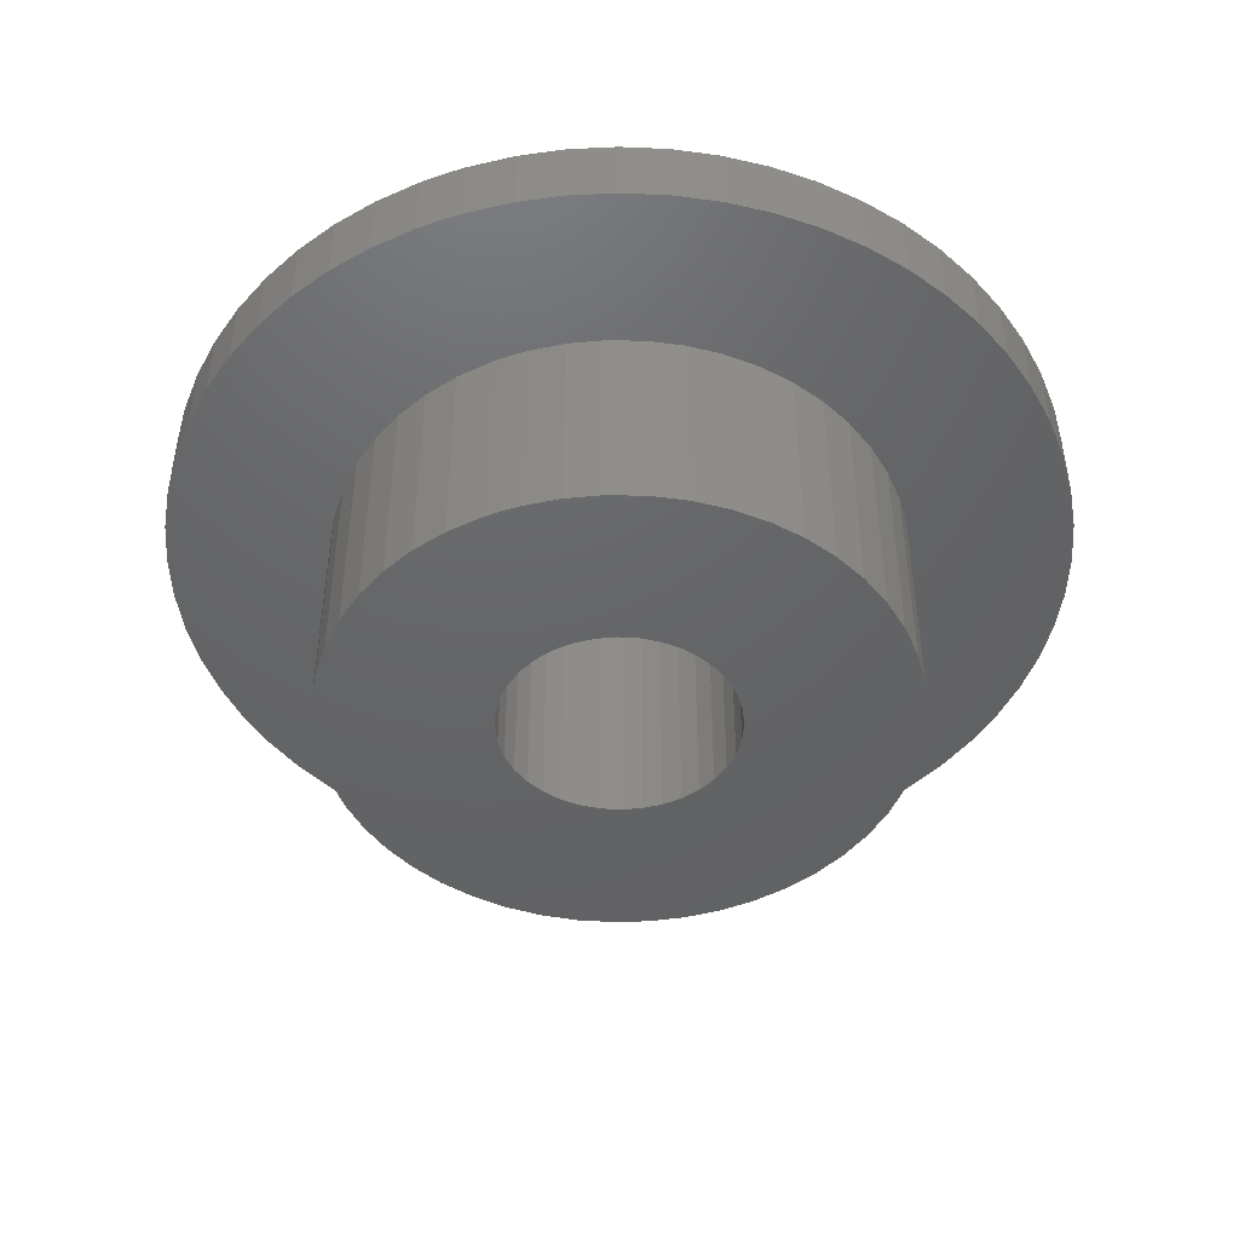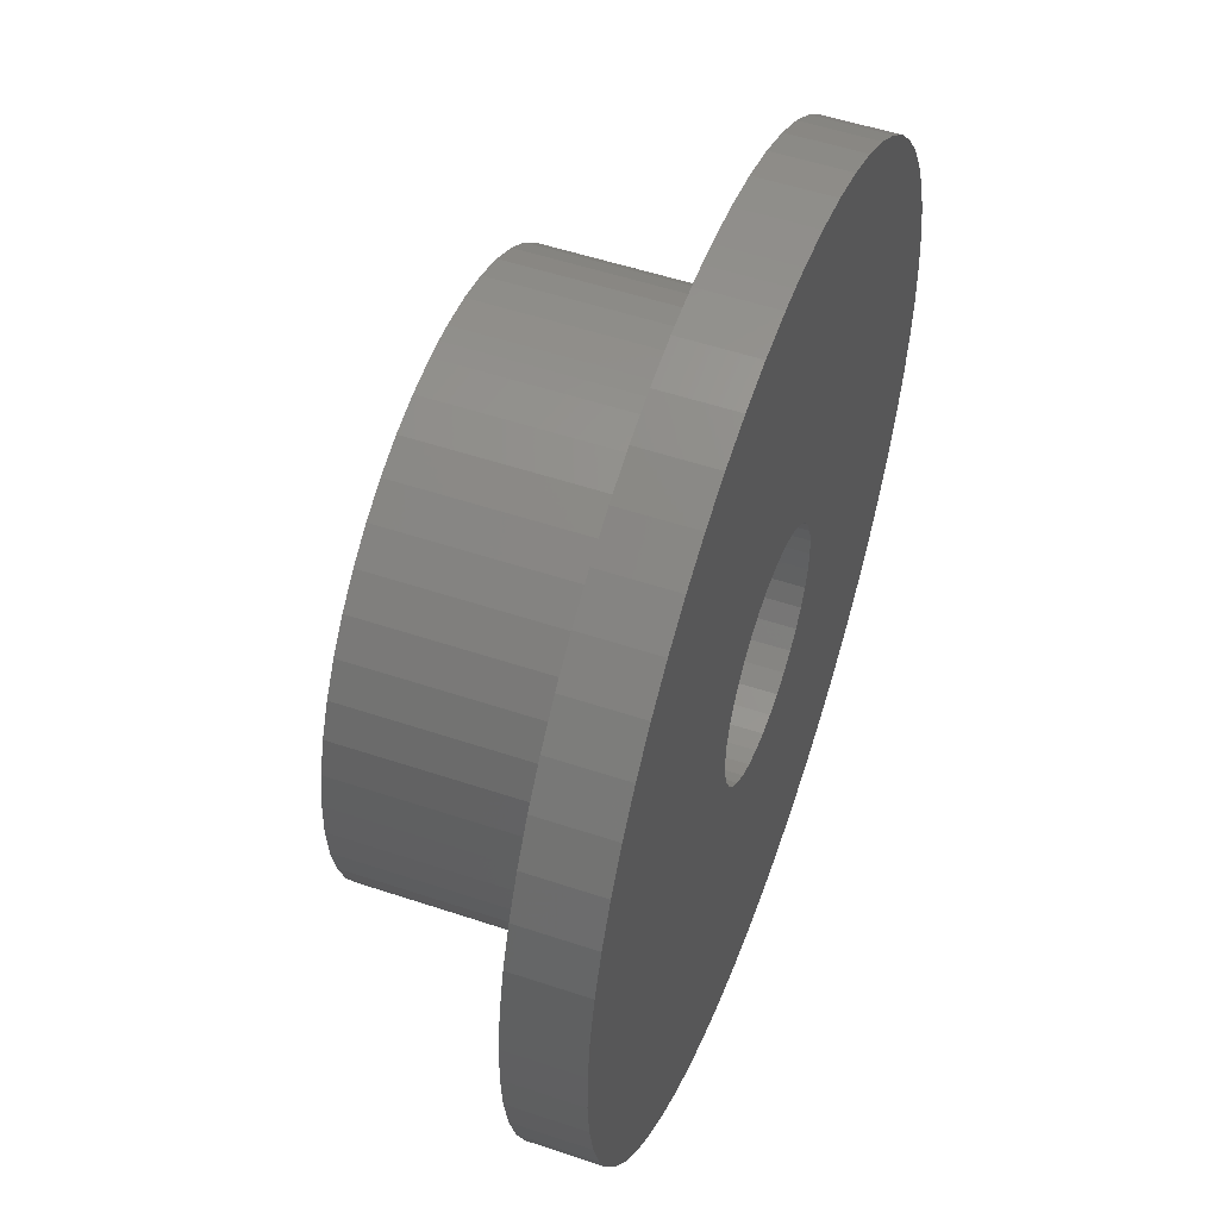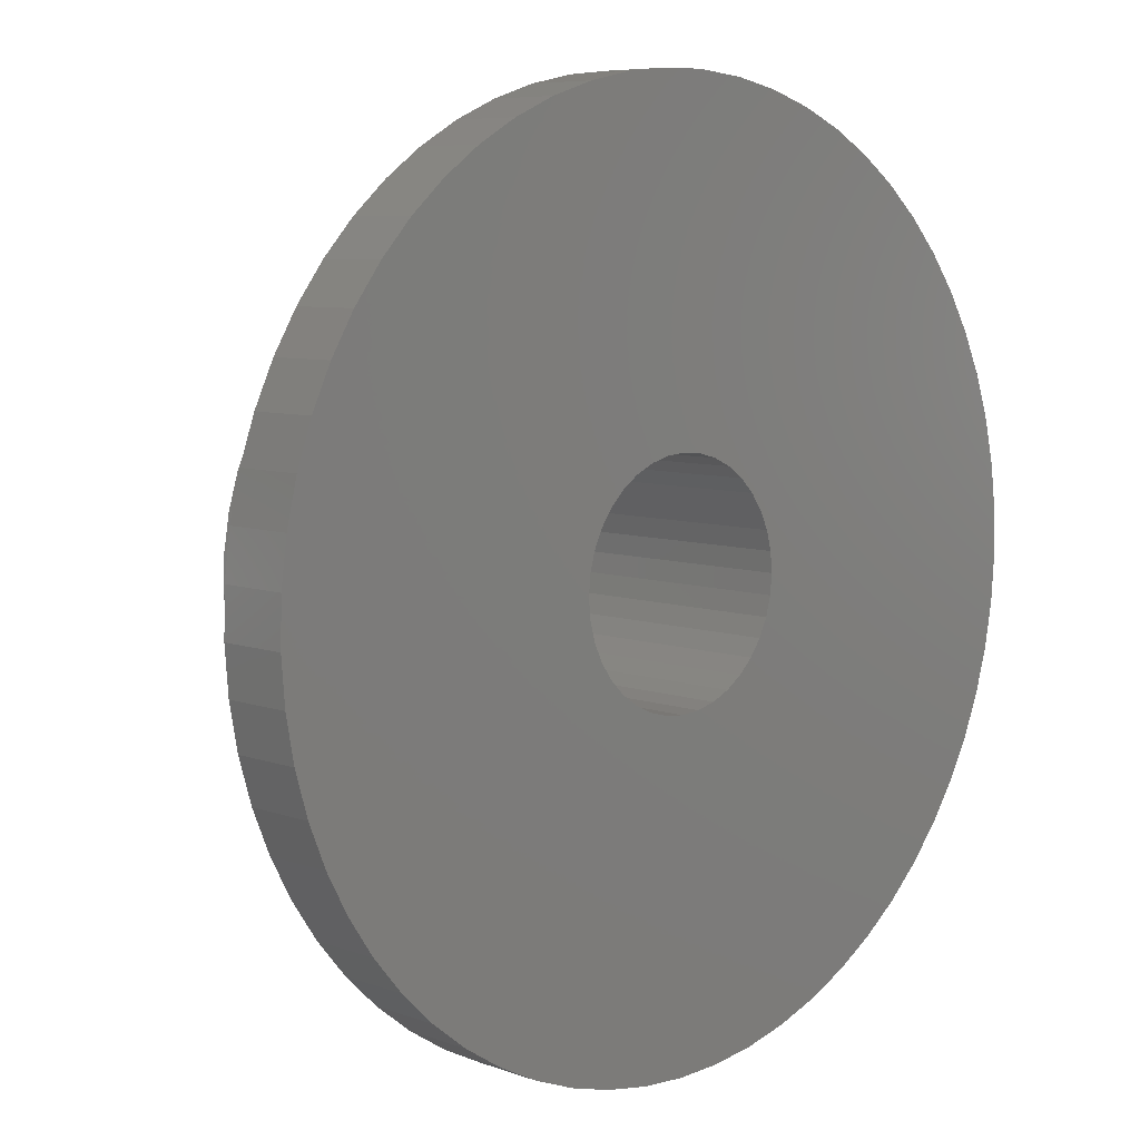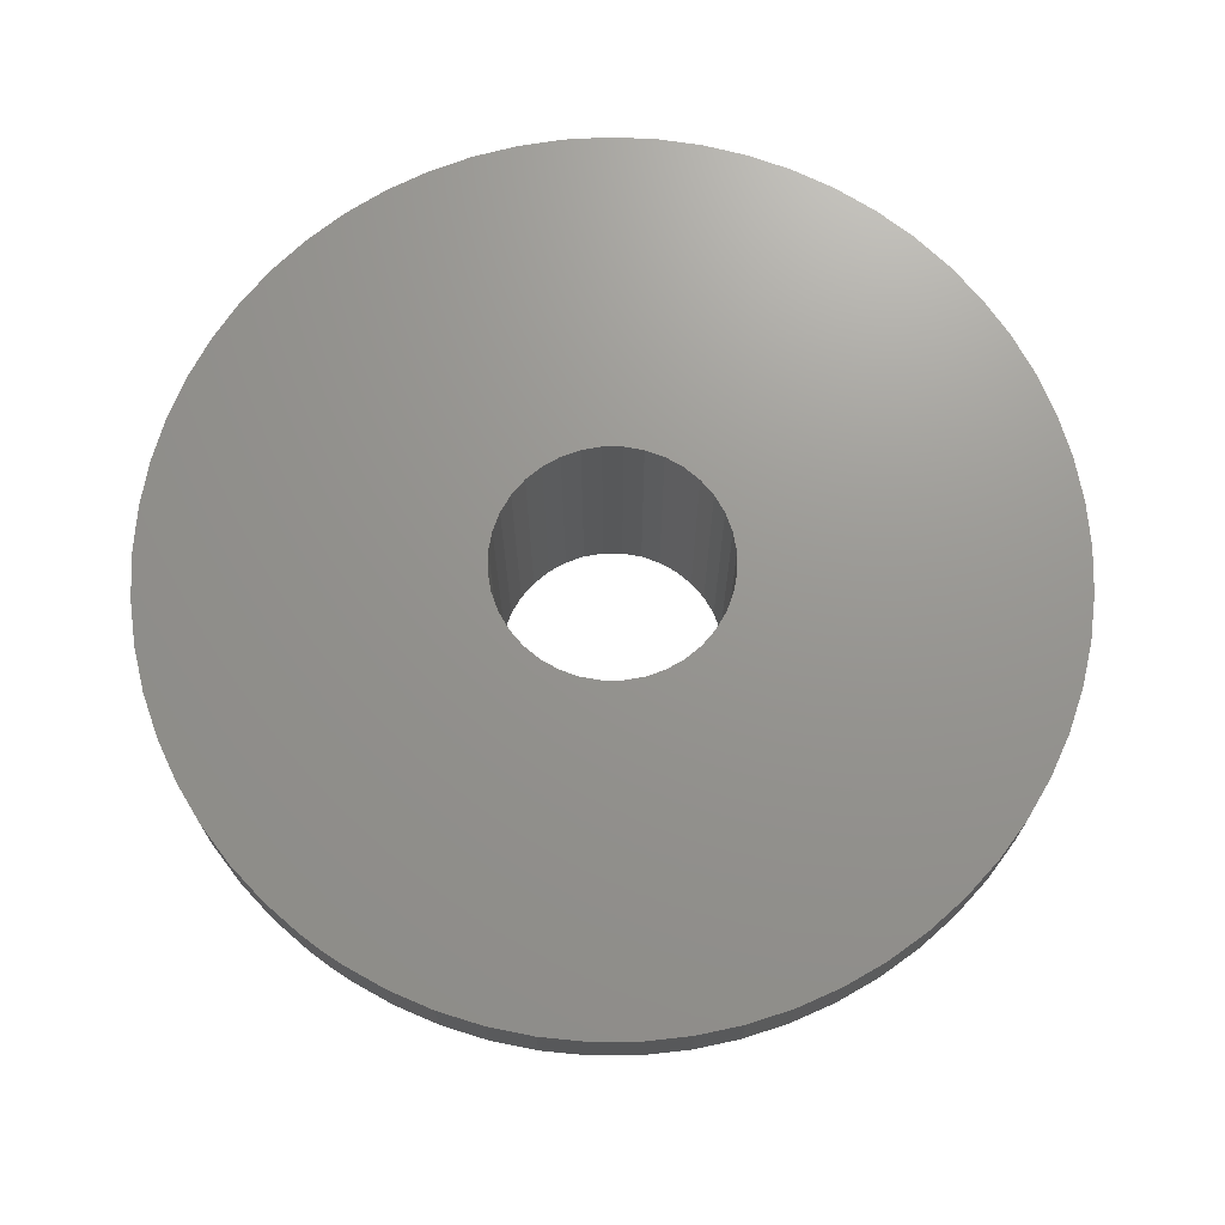
<metadata>
{"format":"stl","ext":"stl","renderer":"f3d","projection":"perspective","resolution":1024,"background":"white","views":[{"elev":-46.0,"azim":20.8,"up":"+Y"},{"elev":52.7,"azim":109.8,"up":"+Z"},{"elev":7.2,"azim":135.9,"up":"+Z"},{"elev":70.7,"azim":35.1,"up":"+Y"}]}
</metadata>
<code>
# stl→obj: 296 verts, 592 faces
v 11.39 0 9.446
v 10.47 0 4.762
v 11.94 0 9.299
v 11.48 0 4.566
v 12.5 0 9.25
v 12.5 0 4.5
v 13.06 0 9.299
v 10.01 0 10.41
v 6.935 0 6.753
v 10.41 0 10.01
v 7.715 0 6.089
v 10.88 0 9.685
v 8.574 0 5.529
v 9.498 0 5.085
v 13.01 0 20.48
v 12.5 0 15.75
v 13.06 0 15.7
v 15.31 0 10.88
v 19.82 0 9.262
v 15.55 0 11.39
v 20.17 0 10.22
v 15.7 0 11.94
v 20.4 0 11.22
v 15.75 0 12.5
v 9.299 0 13.06
v 4.537 0 13.27
v 9.25 0 12.5
v 4.504 0 12.24
v 9.299 0 11.94
v 4.603 0 11.22
v 9.446 0 11.39
v 10.01 0 14.59
v 5.939 0 17.08
v 9.685 0 14.12
v 5.407 0 16.2
v 9.446 0 13.61
v 4.992 0 15.26
v 4.701 0 14.28
v 12.5 0 20.5
v 11.99 0 20.48
v 11.94 0 15.7
v 10.97 0 20.35
v 11.39 0 15.55
v 14.12 0 15.31
v 15.97 0 19.71
v 13.61 0 15.55
v 15.02 0 20.09
v 14.03 0 20.35
v 14.59 0 10.01
v 18.07 0 6.753
v 14.99 0 10.41
v 18.75 0 7.512
v 19.34 0 8.353
v 4.831 0 10.22
v 5.185 0 9.262
v 9.685 0 10.88
v 5.659 0 8.353
v 6.245 0 7.512
v 9.979 0 20.09
v 9.029 0 19.71
v 10.88 0 15.31
v 8.136 0 19.2
v 10.41 0 14.99
v 7.314 0 18.59
v 6.578 0 17.88
v 15.31 0 14.12
v 19.06 0 17.08
v 14.99 0 14.59
v 18.42 0 17.88
v 14.59 0 14.99
v 17.69 0 18.59
v 16.86 0 19.2
v 13.52 0 4.566
v 14.53 0 4.762
v 13.61 0 9.446
v 15.5 0 5.085
v 14.12 0 9.685
v 16.43 0 5.529
v 17.28 0 6.089
v 20.5 0 12.24
v 20.46 0 13.27
v 15.7 0 13.06
v 20.3 0 14.28
v 15.55 0 13.61
v 20.01 0 15.26
v 19.59 0 16.2
v 13.01 6 20.48
v 12.5 6 20.5
v 11.99 6 20.48
v 10.97 6 20.35
v 9.979 6 20.09
v 9.029 6 19.71
v 8.136 6 19.2
v 7.314 6 18.59
v 6.578 6 17.88
v 5.939 6 17.08
v 5.407 6 16.2
v 4.992 6 15.26
v 4.701 6 14.28
v 4.537 6 13.27
v 4.504 6 12.24
v 4.603 6 11.22
v 4.831 6 10.22
v 5.185 6 9.262
v 5.659 6 8.353
v 6.245 6 7.512
v 6.935 6 6.753
v 7.715 6 6.089
v 8.574 6 5.529
v 9.498 6 5.085
v 10.47 6 4.762
v 11.48 6 4.566
v 12.5 6 4.5
v 13.52 6 4.566
v 14.53 6 4.762
v 15.5 6 5.085
v 16.43 6 5.529
v 17.28 6 6.089
v 18.07 6 6.753
v 18.75 6 7.512
v 19.34 6 8.353
v 19.82 6 9.262
v 20.17 6 10.22
v 20.4 6 11.22
v 20.5 6 12.24
v 20.46 6 13.27
v 20.3 6 14.28
v 20.01 6 15.26
v 19.59 6 16.2
v 19.06 6 17.08
v 18.42 6 17.88
v 17.69 6 18.59
v 16.86 6 19.2
v 15.97 6 19.71
v 15.02 6 20.09
v 14.03 6 20.35
v 12.5 8 9.25
v 13.06 8 9.299
v 13.61 8 9.446
v 14.12 8 9.685
v 14.59 8 10.01
v 14.99 8 10.41
v 15.31 8 10.88
v 15.55 8 11.39
v 15.7 8 11.94
v 15.75 8 12.5
v 15.7 8 13.06
v 15.55 8 13.61
v 15.31 8 14.12
v 14.99 8 14.59
v 14.59 8 14.99
v 14.12 8 15.31
v 13.61 8 15.55
v 13.06 8 15.7
v 12.5 8 15.75
v 11.94 8 15.7
v 11.39 8 15.55
v 10.88 8 15.31
v 10.41 8 14.99
v 10.01 8 14.59
v 9.685 8 14.12
v 9.446 8 13.61
v 9.299 8 13.06
v 9.25 8 12.5
v 9.299 8 11.94
v 9.446 8 11.39
v 9.685 8 10.88
v 10.01 8 10.41
v 10.41 8 10.01
v 10.88 8 9.685
v 11.39 8 9.446
v 11.94 8 9.299
v 11.86 8 24.98
v 9.317 8 24.59
v 10.58 8 24.85
v 6.911 8 23.68
v 8.091 8 24.2
v 11.21 8 0.06625
v 9.943 8 0.2643
v 5.257 8 2.312
v 4.248 8 3.111
v 3.776 8 21.45
v 4.742 8 22.3
v 5.791 8 23.05
v 2.129 8 19.48
v 2.901 8 20.51
v 8.699 8 0.5921
v 7.494 8 1.046
v 6.343 8 1.621
v 0.4981 8 15.99
v 0.921 8 17.21
v 1.467 8 18.37
v 13.79 8 0.06625
v 12.5 8 0
v 17.51 8 1.046
v 16.3 8 0.5921
v 15.06 8 0.2643
v 24.96 8 13.46
v 25 8 12.18
v 22.87 8 19.48
v 23.53 8 18.37
v 0.03728 8 13.46
v 0.2025 8 14.74
v 19.74 8 2.312
v 18.66 8 1.621
v 22.5 8 4.997
v 21.67 8 4.009
v 20.75 8 3.111
v 23.82 8 7.201
v 23.22 8 6.065
v 24.08 8 17.21
v 24.5 8 15.99
v 24.8 8 14.74
v 21.22 8 21.45
v 22.1 8 20.51
v 18.09 8 23.68
v 19.21 8 23.05
v 20.26 8 22.3
v 12.5 8 25
v 13.14 8 24.98
v 0.3342 8 9.629
v 0.1035 8 10.9
v 0.004144 8 12.18
v 3.326 8 4.009
v 2.502 8 4.997
v 14.42 8 24.85
v 15.68 8 24.59
v 16.91 8 24.2
v 1.784 8 6.065
v 1.179 8 7.201
v 0.6939 8 8.393
v 24.9 8 10.9
v 24.67 8 9.629
v 24.31 8 8.393
v 3.326 6 4.009
v 4.248 6 3.111
v 5.257 6 2.312
v 6.343 6 1.621
v 9.317 6 24.59
v 8.091 6 24.2
v 6.911 6 23.68
v 5.791 6 23.05
v 24.67 6 9.629
v 24.9 6 10.9
v 25 6 12.18
v 24.96 6 13.46
v 7.494 6 1.046
v 8.699 6 0.5921
v 9.943 6 0.2643
v 11.21 6 0.06625
v 12.5 6 0
v 13.79 6 0.06625
v 0.3342 6 9.629
v 0.6939 6 8.393
v 1.179 6 7.201
v 1.784 6 6.065
v 2.502 6 4.997
v 0.4981 6 15.99
v 0.2025 6 14.74
v 0.03728 6 13.46
v 0.004144 6 12.18
v 0.1035 6 10.9
v 4.742 6 22.3
v 3.776 6 21.45
v 2.901 6 20.51
v 2.129 6 19.48
v 1.467 6 18.37
v 0.921 6 17.21
v 24.8 6 14.74
v 24.5 6 15.99
v 24.08 6 17.21
v 23.53 6 18.37
v 22.87 6 19.48
v 15.68 6 24.59
v 14.42 6 24.85
v 13.14 6 24.98
v 12.5 6 25
v 11.86 6 24.98
v 10.58 6 24.85
v 21.67 6 4.009
v 22.5 6 4.997
v 23.22 6 6.065
v 23.82 6 7.201
v 24.31 6 8.393
v 15.06 6 0.2643
v 16.3 6 0.5921
v 17.51 6 1.046
v 18.66 6 1.621
v 19.74 6 2.312
v 20.75 6 3.111
v 22.1 6 20.51
v 21.22 6 21.45
v 20.26 6 22.3
v 19.21 6 23.05
v 18.09 6 23.68
v 16.91 6 24.2
f 1 2 3
f 3 2 4
f 3 4 5
f 5 4 6
f 5 6 7
f 8 9 10
f 10 9 11
f 10 11 12
f 12 11 13
f 12 13 1
f 1 13 14
f 1 14 2
f 15 16 17
f 18 19 20
f 20 19 21
f 20 21 22
f 22 21 23
f 22 23 24
f 25 26 27
f 27 26 28
f 27 28 29
f 29 28 30
f 29 30 31
f 32 33 34
f 34 33 35
f 34 35 36
f 36 35 37
f 36 37 25
f 25 37 38
f 25 38 26
f 15 39 16
f 16 39 40
f 16 40 41
f 41 40 42
f 41 42 43
f 44 45 46
f 46 45 47
f 46 47 17
f 17 47 48
f 17 48 15
f 49 50 51
f 51 50 52
f 51 52 18
f 18 52 53
f 18 53 19
f 30 54 31
f 31 54 55
f 31 55 56
f 56 55 57
f 56 57 8
f 8 57 58
f 8 58 9
f 42 59 43
f 43 59 60
f 43 60 61
f 61 60 62
f 61 62 63
f 63 62 64
f 63 64 32
f 32 64 65
f 32 65 33
f 66 67 68
f 68 67 69
f 68 69 70
f 70 69 71
f 70 71 44
f 44 71 72
f 44 72 45
f 6 73 7
f 7 73 74
f 7 74 75
f 75 74 76
f 75 76 77
f 77 76 78
f 77 78 49
f 49 78 79
f 49 79 50
f 23 80 24
f 24 80 81
f 24 81 82
f 82 81 83
f 82 83 84
f 84 83 85
f 84 85 66
f 66 85 86
f 66 86 67
f 87 88 39
f 39 88 40
f 88 89 40
f 40 89 90
f 40 90 42
f 42 90 91
f 42 91 59
f 59 91 92
f 59 92 60
f 60 92 93
f 60 93 62
f 62 93 94
f 62 94 64
f 64 94 95
f 64 95 65
f 65 95 96
f 65 96 33
f 33 96 97
f 33 97 35
f 35 97 98
f 35 98 37
f 37 98 99
f 37 99 38
f 38 99 100
f 38 100 26
f 26 100 101
f 26 101 28
f 28 101 102
f 28 102 30
f 30 102 103
f 30 103 54
f 54 103 104
f 54 104 55
f 55 104 105
f 55 105 57
f 57 105 106
f 57 106 58
f 58 106 107
f 58 107 9
f 9 107 108
f 9 108 11
f 11 108 109
f 11 109 13
f 13 109 110
f 13 110 14
f 14 110 111
f 14 111 2
f 2 111 112
f 2 112 4
f 4 112 113
f 4 113 6
f 6 113 114
f 6 114 73
f 73 114 115
f 73 115 74
f 74 115 116
f 74 116 76
f 76 116 117
f 76 117 78
f 78 117 118
f 78 118 79
f 79 118 119
f 79 119 50
f 50 119 120
f 50 120 52
f 52 120 121
f 52 121 53
f 53 121 122
f 53 122 19
f 19 122 123
f 19 123 21
f 21 123 124
f 21 124 23
f 23 124 125
f 23 125 80
f 80 125 126
f 80 126 81
f 81 126 127
f 81 127 83
f 83 127 128
f 83 128 85
f 85 128 129
f 85 129 86
f 86 129 130
f 86 130 67
f 67 130 131
f 67 131 69
f 69 131 132
f 69 132 71
f 71 132 133
f 71 133 72
f 72 133 134
f 72 134 45
f 45 134 135
f 45 135 47
f 47 135 136
f 47 136 48
f 48 136 87
f 48 87 15
f 15 87 39
f 137 5 138
f 138 5 7
f 138 7 139
f 139 7 75
f 139 75 140
f 140 75 77
f 140 77 141
f 141 77 49
f 141 49 142
f 142 49 51
f 142 51 143
f 143 51 18
f 143 18 144
f 144 18 20
f 144 20 145
f 145 20 22
f 145 22 146
f 146 22 24
f 146 24 147
f 147 24 82
f 147 82 148
f 148 82 84
f 148 84 149
f 149 84 66
f 149 66 150
f 150 66 68
f 150 68 151
f 151 68 70
f 151 70 152
f 152 70 44
f 152 44 153
f 153 44 46
f 153 46 154
f 154 46 17
f 154 17 155
f 155 17 16
f 155 16 156
f 156 16 41
f 156 41 157
f 157 41 43
f 157 43 158
f 158 43 61
f 158 61 159
f 159 61 63
f 159 63 160
f 160 63 32
f 160 32 161
f 161 32 34
f 161 34 162
f 162 34 36
f 162 36 163
f 163 36 25
f 163 25 164
f 164 25 27
f 164 27 165
f 165 27 29
f 165 29 166
f 166 29 31
f 166 31 167
f 167 31 56
f 167 56 168
f 168 56 8
f 168 8 169
f 169 8 10
f 169 10 170
f 170 10 12
f 170 12 171
f 171 12 1
f 171 1 172
f 172 1 3
f 172 3 137
f 137 3 5
f 173 155 156
f 157 174 156
f 156 174 175
f 156 175 173
f 158 176 157
f 157 176 177
f 157 177 174
f 137 178 172
f 172 178 179
f 172 179 171
f 170 180 169
f 169 180 181
f 169 181 168
f 160 182 159
f 159 182 183
f 159 183 158
f 158 183 184
f 158 184 176
f 161 185 160
f 160 185 186
f 160 186 182
f 179 187 171
f 171 187 188
f 171 188 170
f 170 188 189
f 170 189 180
f 163 190 162
f 162 190 191
f 162 191 161
f 161 191 192
f 161 192 185
f 138 193 137
f 137 193 194
f 137 194 178
f 140 195 139
f 139 195 196
f 139 196 138
f 138 196 197
f 138 197 193
f 147 198 146
f 146 198 199
f 146 199 145
f 150 200 149
f 149 200 201
f 149 201 148
f 164 202 163
f 163 202 203
f 163 203 190
f 141 204 140
f 140 204 205
f 140 205 195
f 143 206 142
f 142 206 207
f 142 207 141
f 141 207 208
f 141 208 204
f 144 209 143
f 143 209 210
f 143 210 206
f 201 211 148
f 148 211 212
f 148 212 147
f 147 212 213
f 147 213 198
f 151 214 150
f 150 214 215
f 150 215 200
f 153 216 152
f 152 216 217
f 152 217 151
f 151 217 218
f 151 218 214
f 173 219 155
f 155 219 220
f 155 220 154
f 166 221 165
f 165 221 222
f 165 222 164
f 164 222 223
f 164 223 202
f 181 224 168
f 168 224 225
f 168 225 167
f 220 226 154
f 154 226 227
f 154 227 153
f 153 227 228
f 153 228 216
f 225 229 167
f 167 229 230
f 167 230 166
f 166 230 231
f 166 231 221
f 199 232 145
f 145 232 233
f 145 233 144
f 144 233 234
f 144 234 209
f 106 235 107
f 107 235 236
f 107 236 108
f 108 236 237
f 108 237 109
f 109 237 238
f 109 238 110
f 90 239 91
f 91 239 240
f 91 240 92
f 92 240 241
f 92 241 93
f 93 241 242
f 93 242 94
f 123 243 124
f 124 243 244
f 124 244 125
f 125 244 245
f 125 245 126
f 126 245 246
f 126 246 127
f 238 247 110
f 110 247 248
f 110 248 111
f 111 248 249
f 111 249 112
f 112 249 250
f 112 250 113
f 113 250 251
f 113 251 114
f 114 251 252
f 114 252 115
f 102 253 103
f 103 253 254
f 103 254 104
f 104 254 255
f 104 255 105
f 105 255 256
f 105 256 106
f 106 256 257
f 106 257 235
f 98 258 99
f 99 258 259
f 99 259 100
f 100 259 260
f 100 260 101
f 101 260 261
f 101 261 102
f 102 261 262
f 102 262 253
f 242 263 94
f 94 263 264
f 94 264 95
f 95 264 265
f 95 265 96
f 96 265 266
f 96 266 97
f 97 266 267
f 97 267 98
f 98 267 268
f 98 268 258
f 246 269 127
f 127 269 270
f 127 270 128
f 128 270 271
f 128 271 129
f 129 271 272
f 129 272 130
f 130 272 273
f 130 273 131
f 135 274 136
f 136 274 275
f 136 275 87
f 87 275 276
f 87 276 88
f 88 276 277
f 88 277 89
f 89 277 278
f 89 278 90
f 90 278 279
f 90 279 239
f 119 280 120
f 120 280 281
f 120 281 121
f 121 281 282
f 121 282 122
f 122 282 283
f 122 283 123
f 123 283 284
f 123 284 243
f 252 285 115
f 115 285 286
f 115 286 116
f 116 286 287
f 116 287 117
f 117 287 288
f 117 288 118
f 118 288 289
f 118 289 119
f 119 289 290
f 119 290 280
f 273 291 131
f 131 291 292
f 131 292 132
f 132 292 293
f 132 293 133
f 133 293 294
f 133 294 134
f 134 294 295
f 134 295 135
f 135 295 296
f 135 296 274
f 220 219 277
f 277 219 278
f 219 173 278
f 278 173 175
f 278 175 279
f 279 175 174
f 279 174 239
f 239 174 177
f 239 177 240
f 240 177 176
f 240 176 241
f 241 176 184
f 241 184 242
f 242 184 183
f 242 183 263
f 263 183 182
f 263 182 264
f 264 182 186
f 264 186 265
f 265 186 185
f 265 185 266
f 266 185 192
f 266 192 267
f 267 192 191
f 267 191 268
f 268 191 190
f 268 190 258
f 258 190 203
f 258 203 259
f 259 203 202
f 259 202 260
f 260 202 223
f 260 223 261
f 261 223 222
f 261 222 262
f 262 222 221
f 262 221 253
f 253 221 231
f 253 231 254
f 254 231 230
f 254 230 255
f 255 230 229
f 255 229 256
f 256 229 225
f 256 225 257
f 257 225 224
f 257 224 235
f 235 224 181
f 235 181 236
f 236 181 180
f 236 180 237
f 237 180 189
f 237 189 238
f 238 189 188
f 238 188 247
f 247 188 187
f 247 187 248
f 248 187 179
f 248 179 249
f 249 179 178
f 249 178 250
f 250 178 194
f 250 194 251
f 251 194 193
f 251 193 252
f 252 193 197
f 252 197 285
f 285 197 196
f 285 196 286
f 286 196 195
f 286 195 287
f 287 195 205
f 287 205 288
f 288 205 204
f 288 204 289
f 289 204 208
f 289 208 290
f 290 208 207
f 290 207 280
f 280 207 206
f 280 206 281
f 281 206 210
f 281 210 282
f 282 210 209
f 282 209 283
f 283 209 234
f 283 234 284
f 284 234 233
f 284 233 243
f 243 233 232
f 243 232 244
f 244 232 199
f 244 199 245
f 245 199 198
f 245 198 246
f 246 198 213
f 246 213 269
f 269 213 212
f 269 212 270
f 270 212 211
f 270 211 271
f 271 211 201
f 271 201 272
f 272 201 200
f 272 200 273
f 273 200 215
f 273 215 291
f 291 215 214
f 291 214 292
f 292 214 218
f 292 218 293
f 293 218 217
f 293 217 294
f 294 217 216
f 294 216 295
f 295 216 228
f 295 228 296
f 296 228 227
f 296 227 274
f 274 227 226
f 274 226 275
f 275 226 220
f 275 220 276
f 276 220 277

</code>
